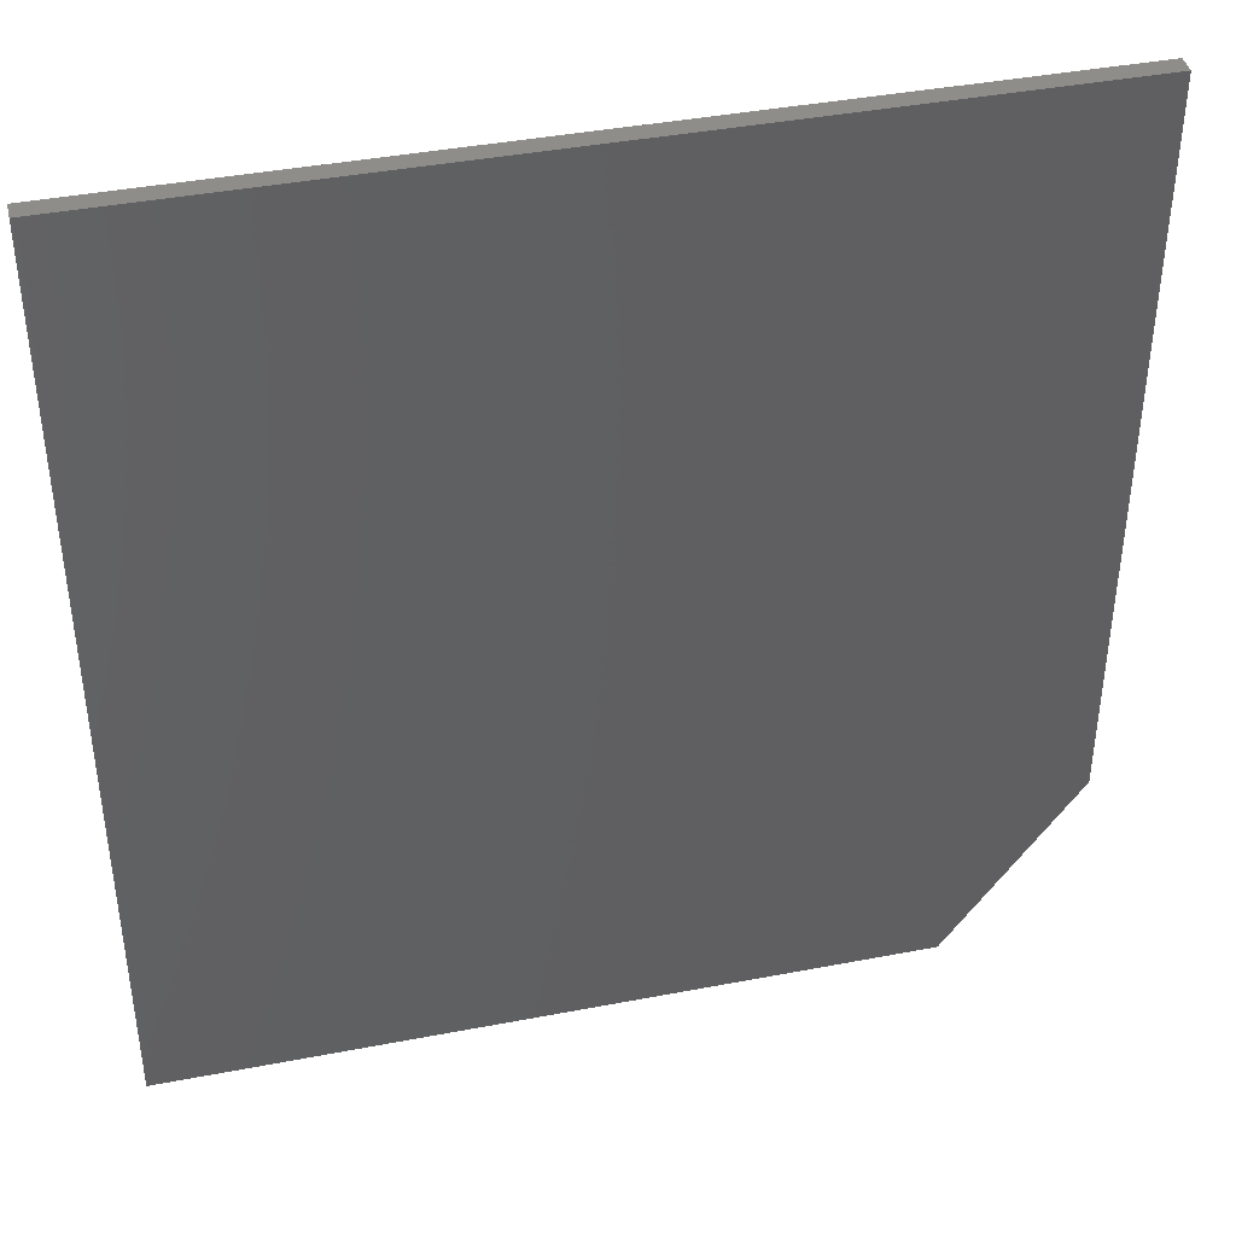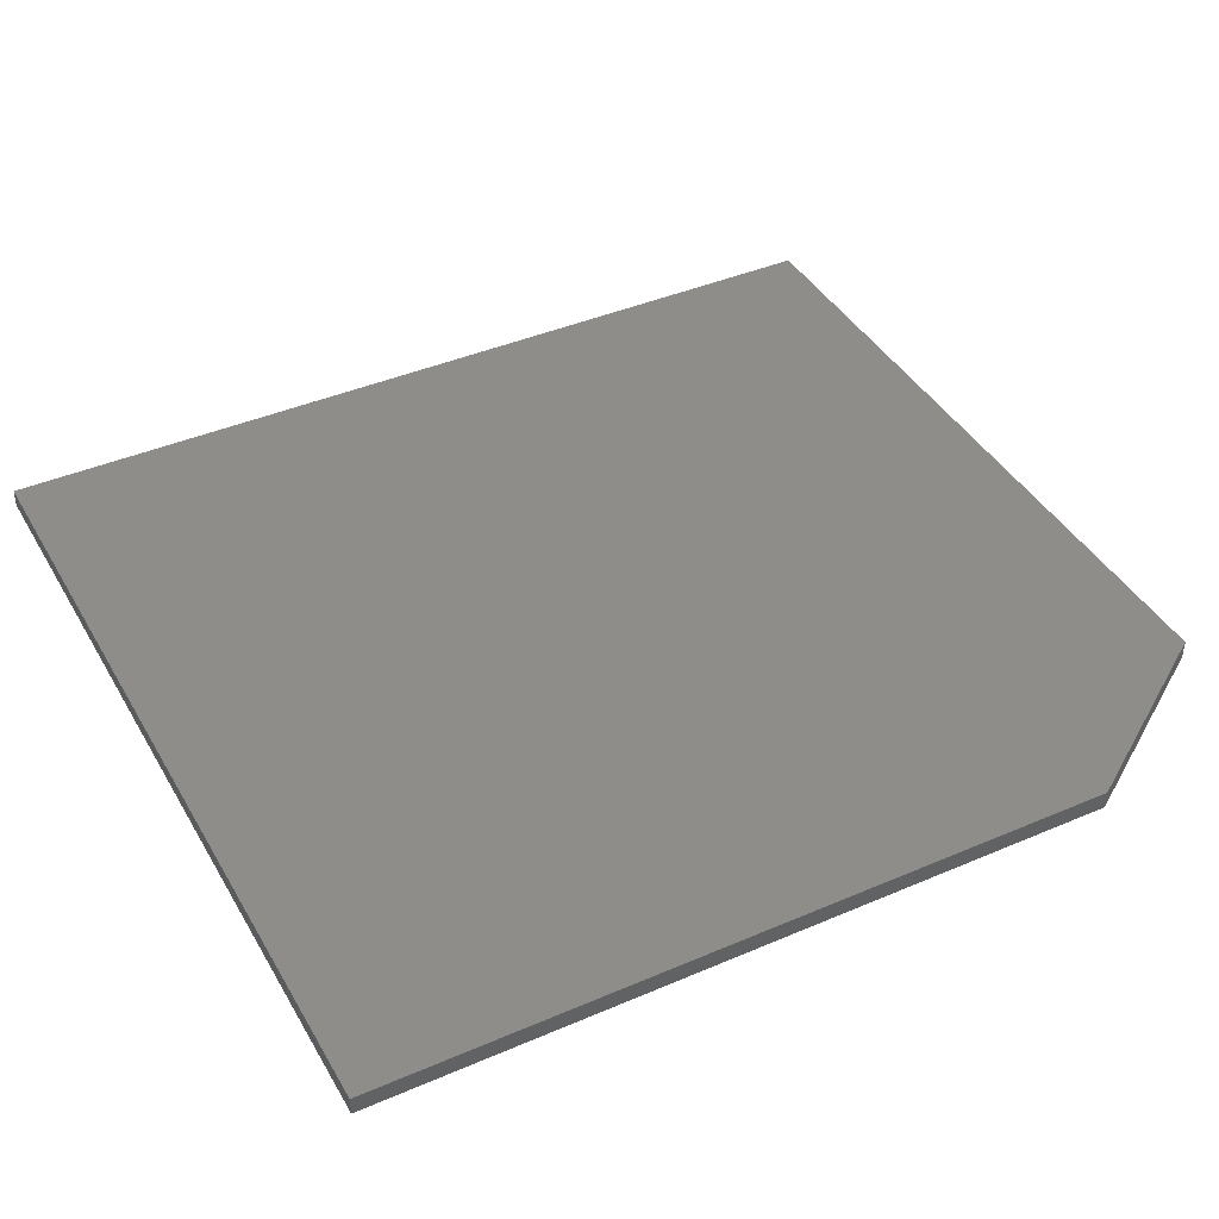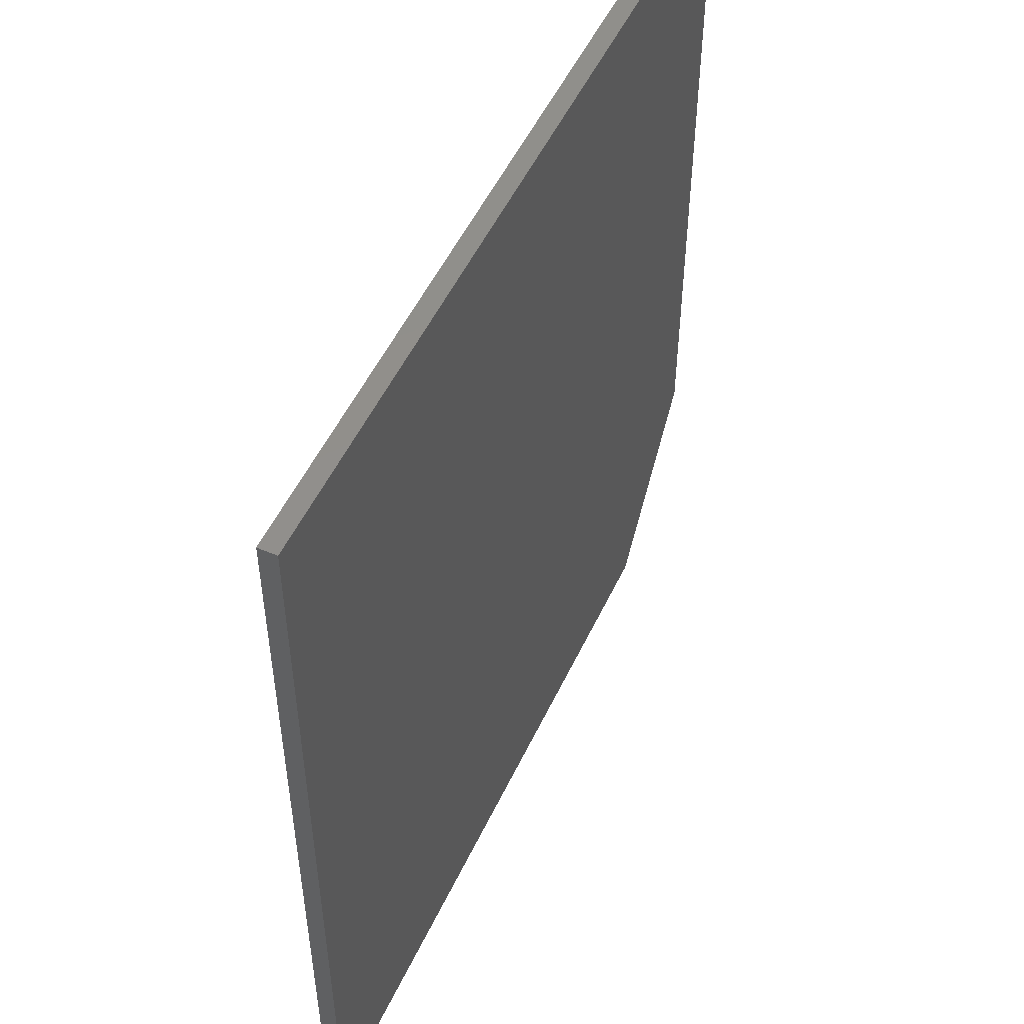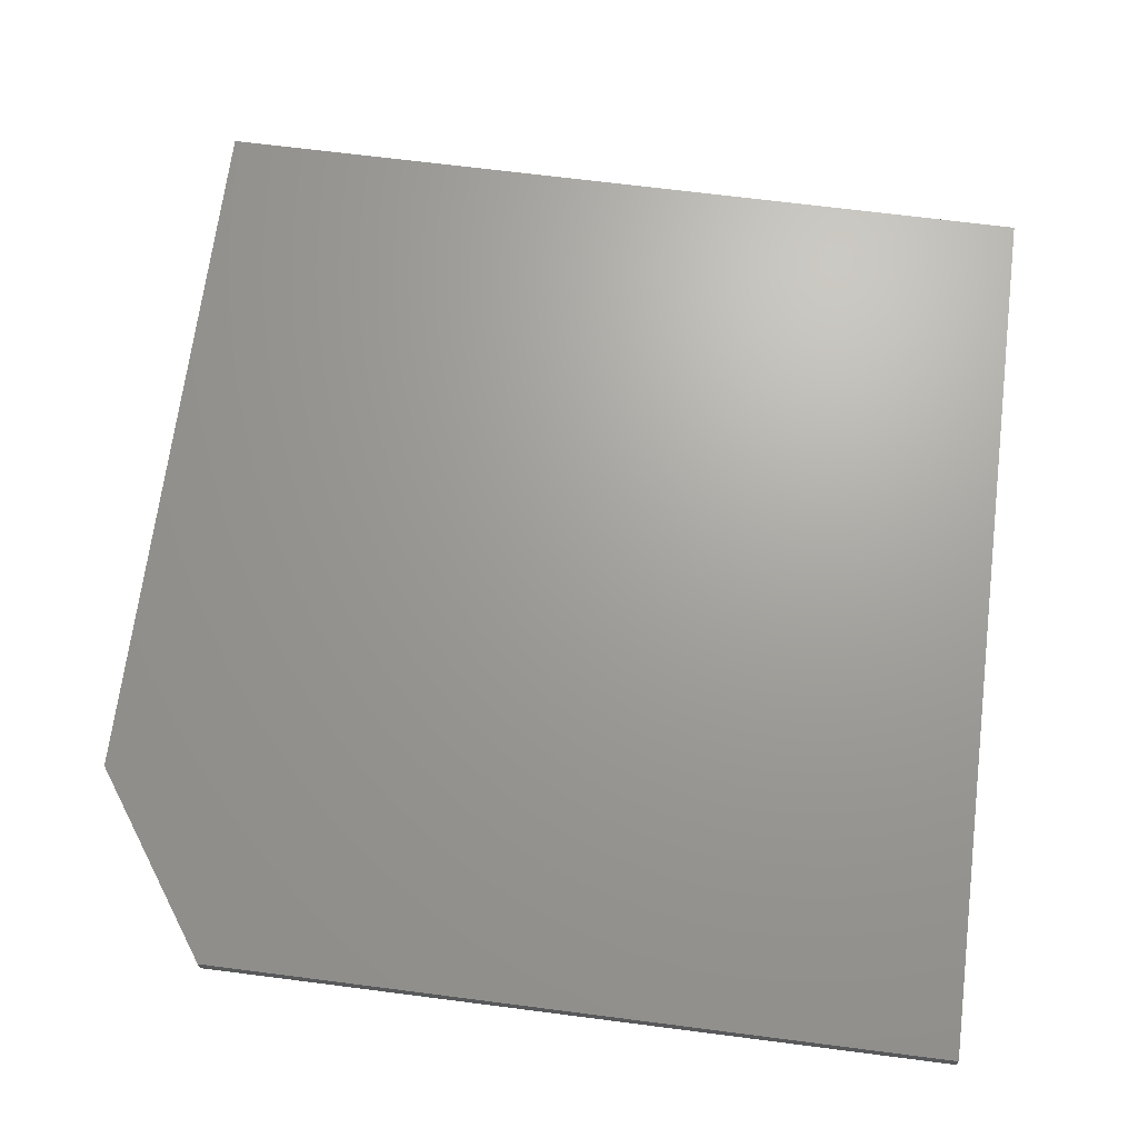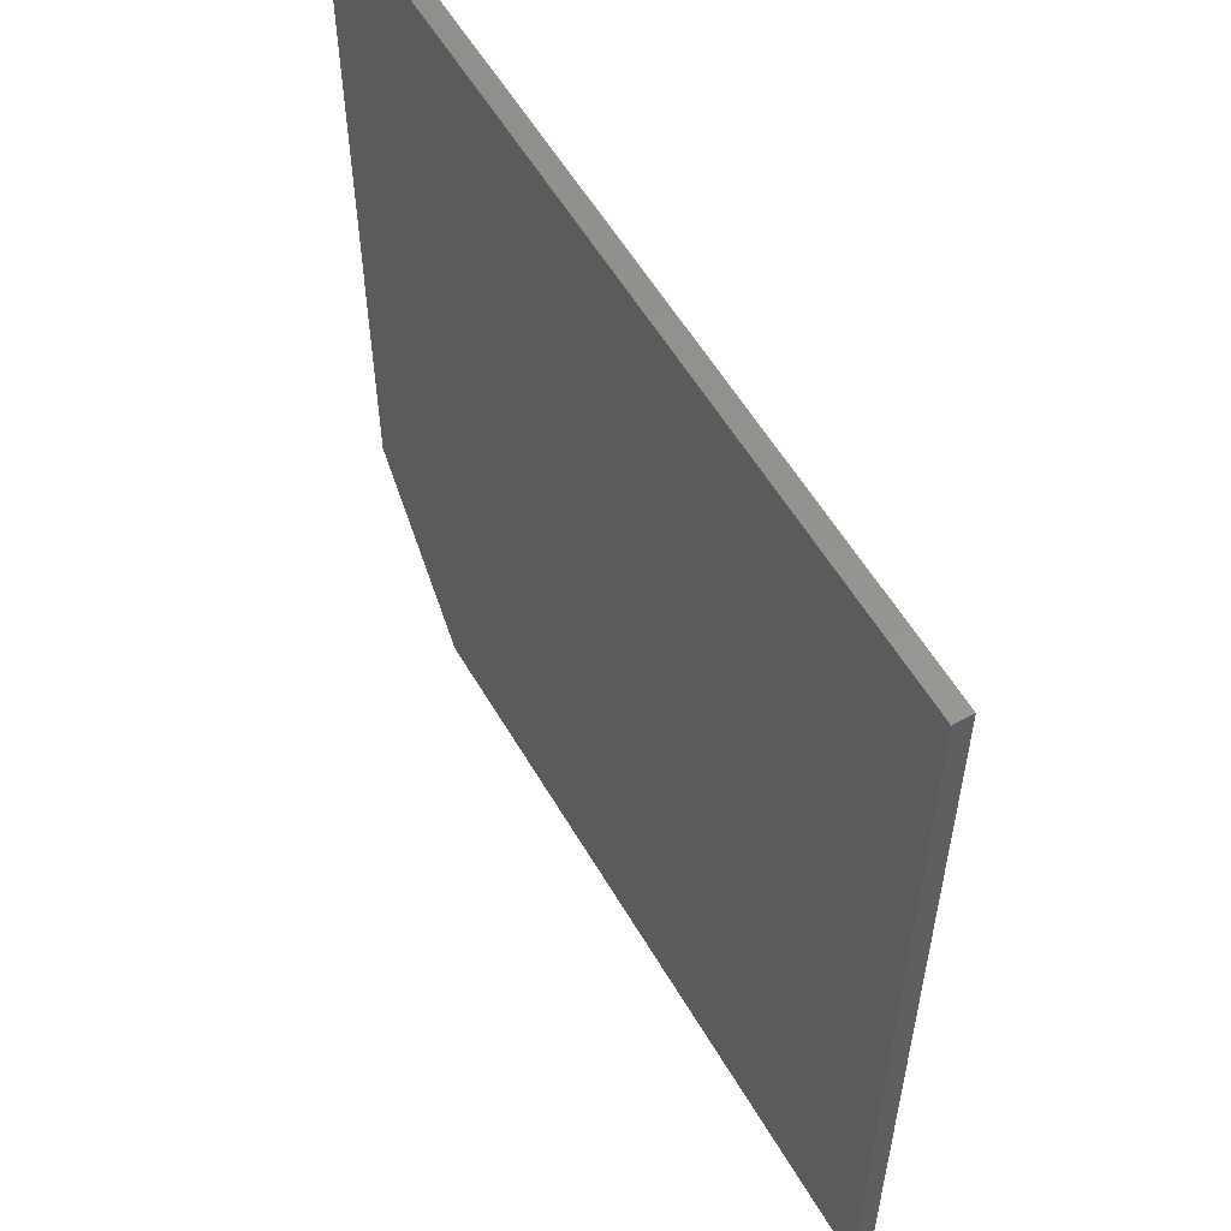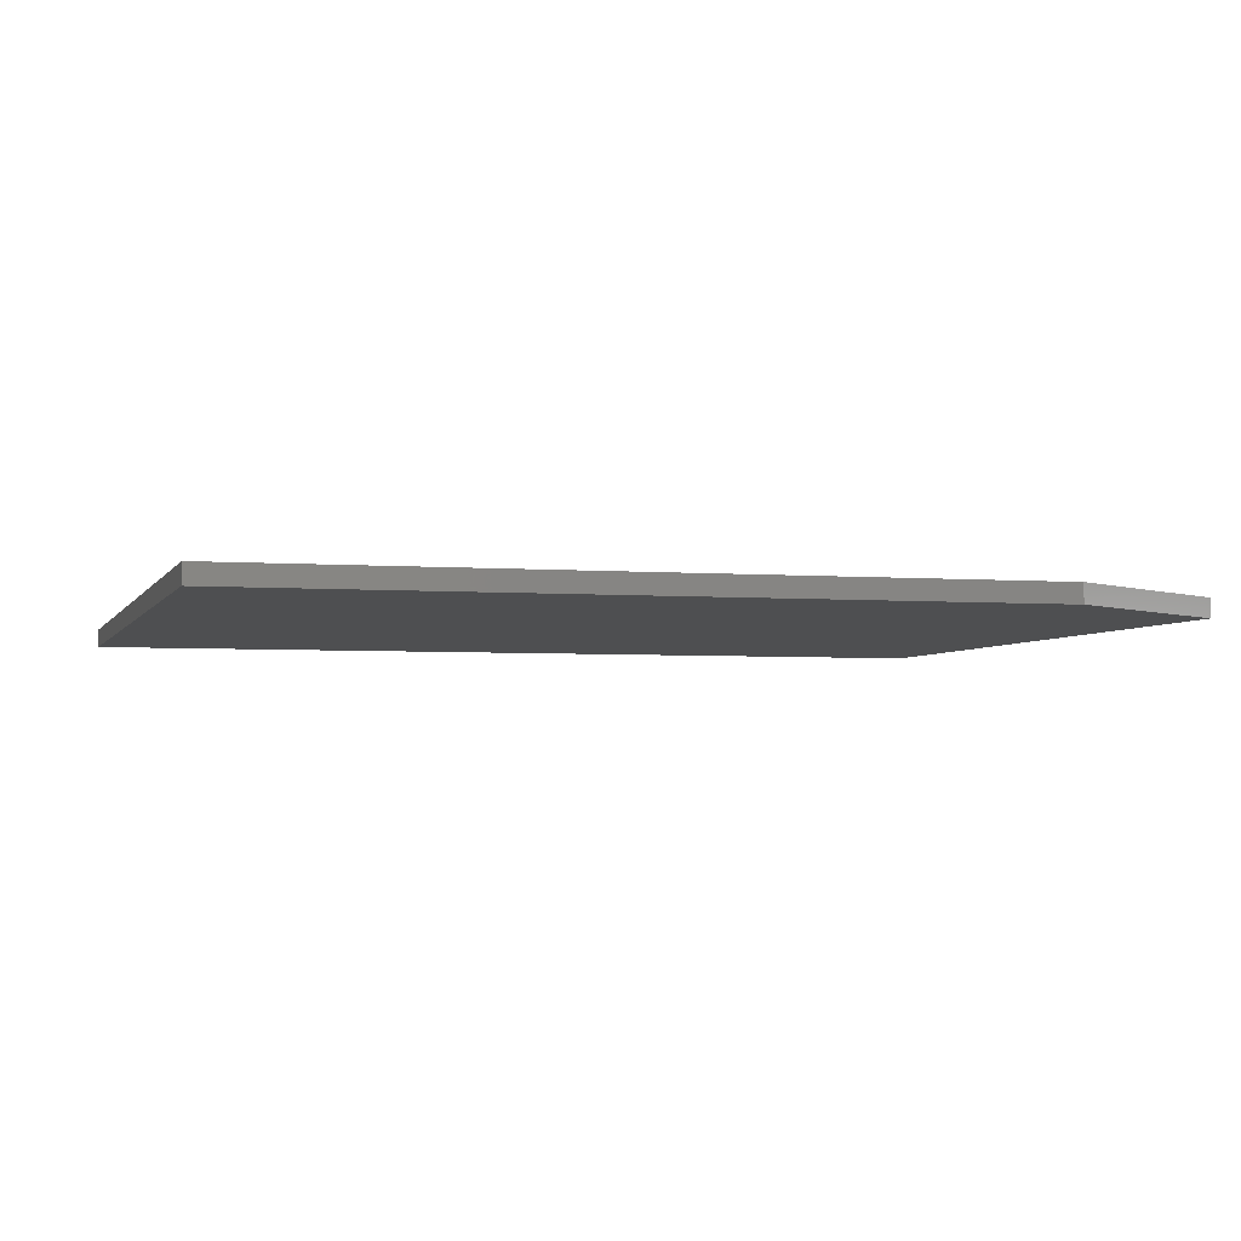
<metadata>
{"format":"stl","ext":"stl","renderer":"f3d","projection":"perspective","resolution":1024,"background":"white","views":[{"elev":40.8,"azim":166.8,"up":"+Y"},{"elev":41.2,"azim":-117.6,"up":"+Z"},{"elev":52.1,"azim":114.8,"up":"+Y"},{"elev":68.4,"azim":7.3,"up":"+Z"},{"elev":56.9,"azim":60.0,"up":"+Y"},{"elev":-3.7,"azim":-105.5,"up":"+Z"}]}
</metadata>
<code>
# stl→obj: 10 verts, 16 faces
v 0.7015 0.75 0.01562
v -0.03125 0.75 0.01562
v 0.7015 -0.02344 0.01562
v -0.03125 0.1328 0.01562
v 0.07812 -0.02344 0.01562
v 0.07812 -0.02344 0
v -0.03125 0.1328 0
v 0.7015 -0.02344 0
v -0.03125 0.75 0
v 0.7015 0.75 0
f 1 2 3
f 3 2 4
f 3 4 5
f 6 7 8
f 8 7 9
f 8 9 10
f 2 9 4
f 4 9 7
f 5 6 3
f 3 6 8
f 5 4 6
f 6 4 7
f 1 10 2
f 2 10 9
f 3 8 1
f 1 8 10

</code>
